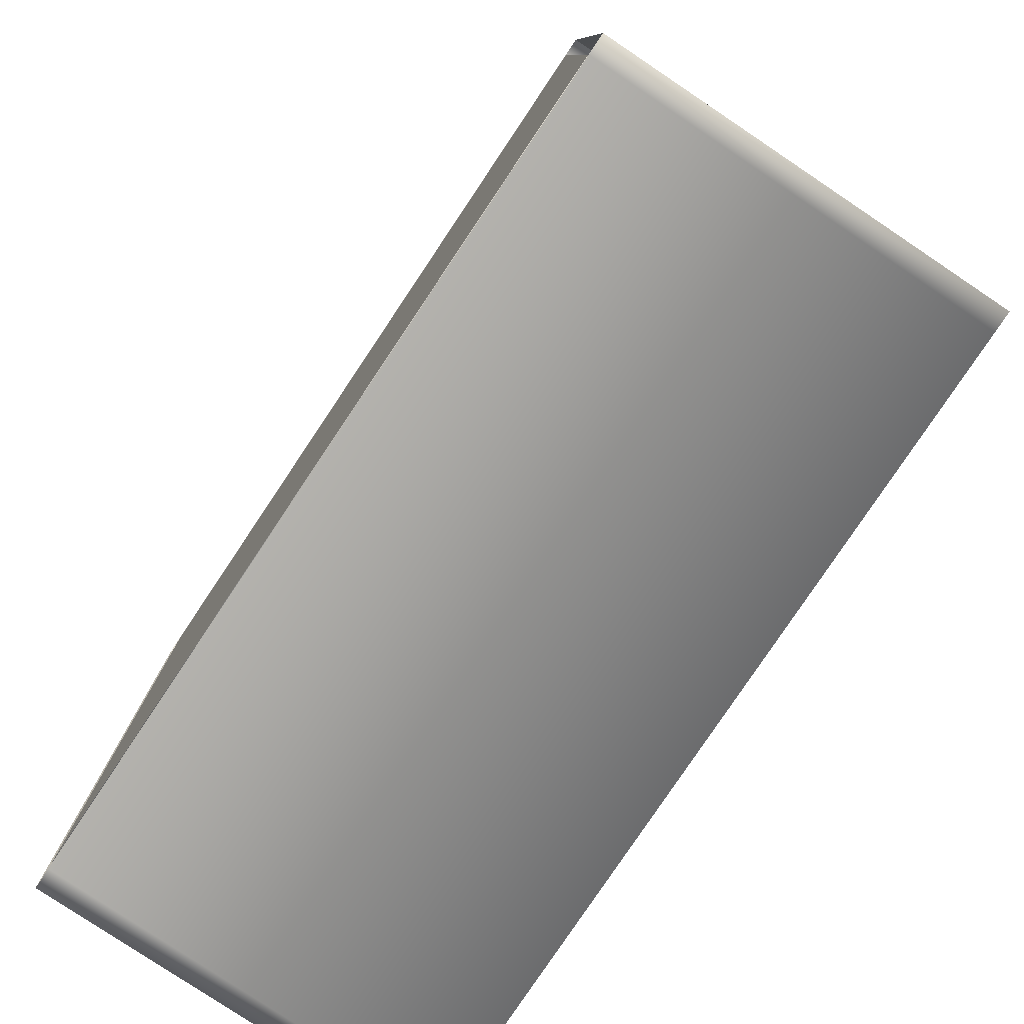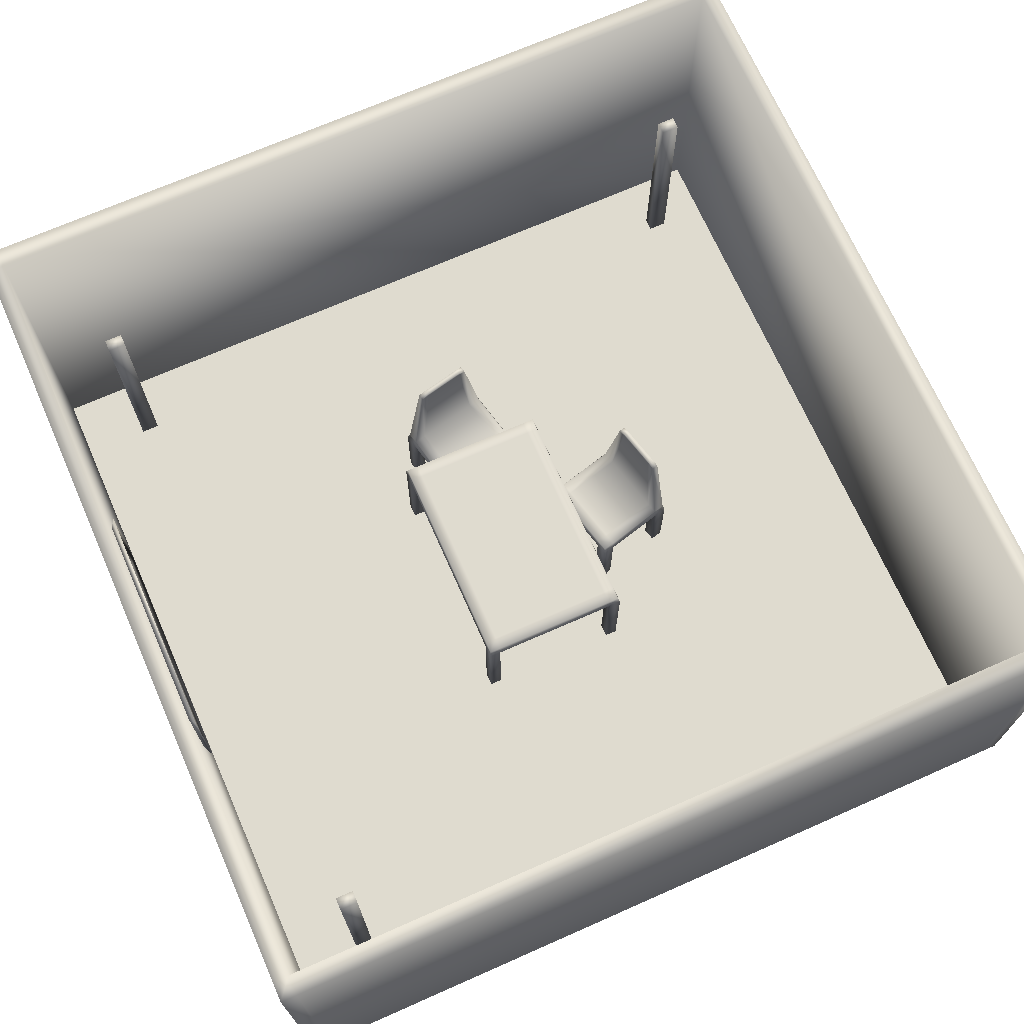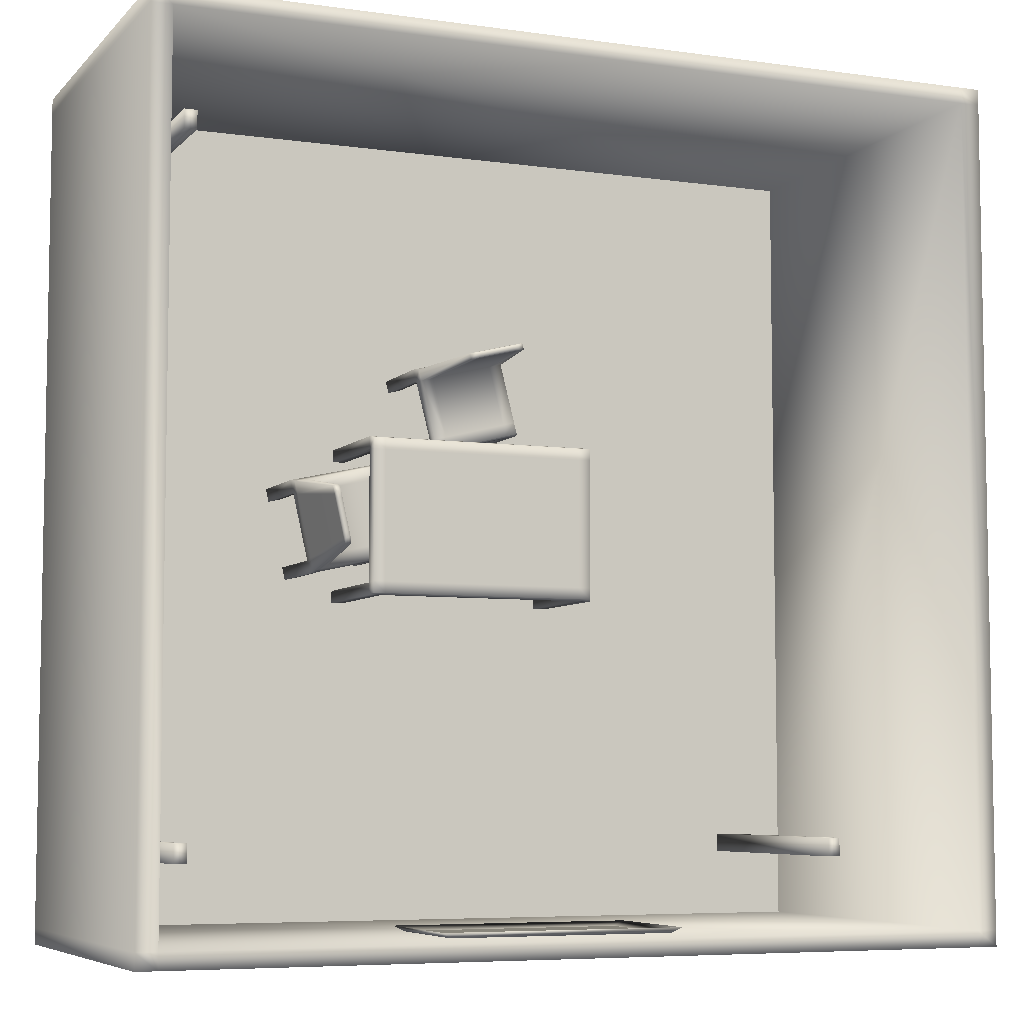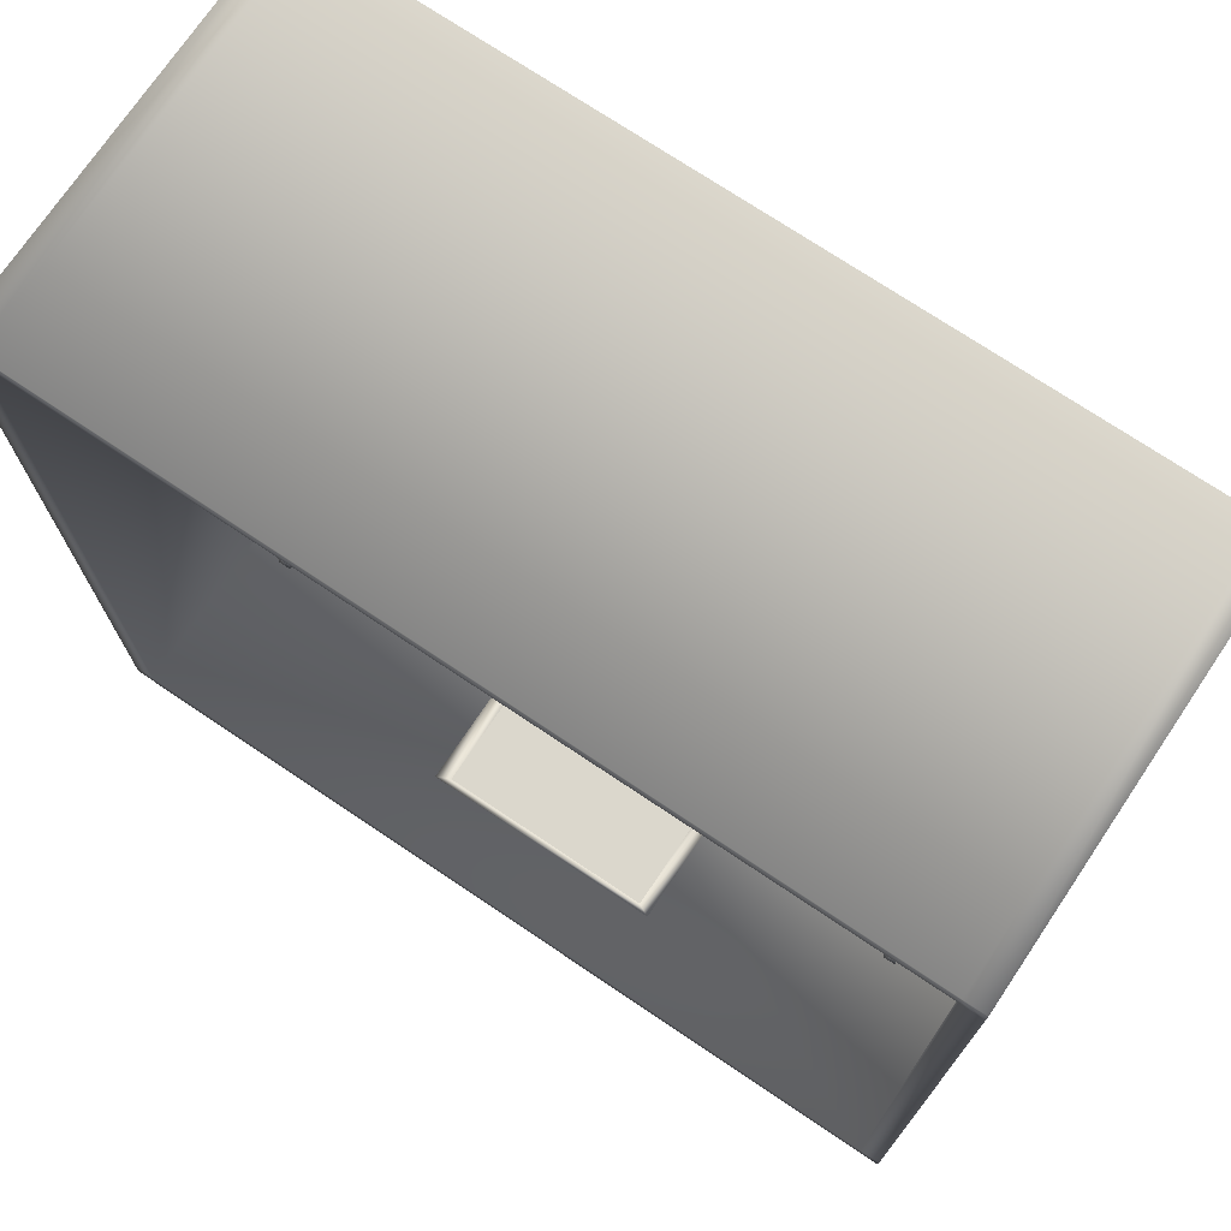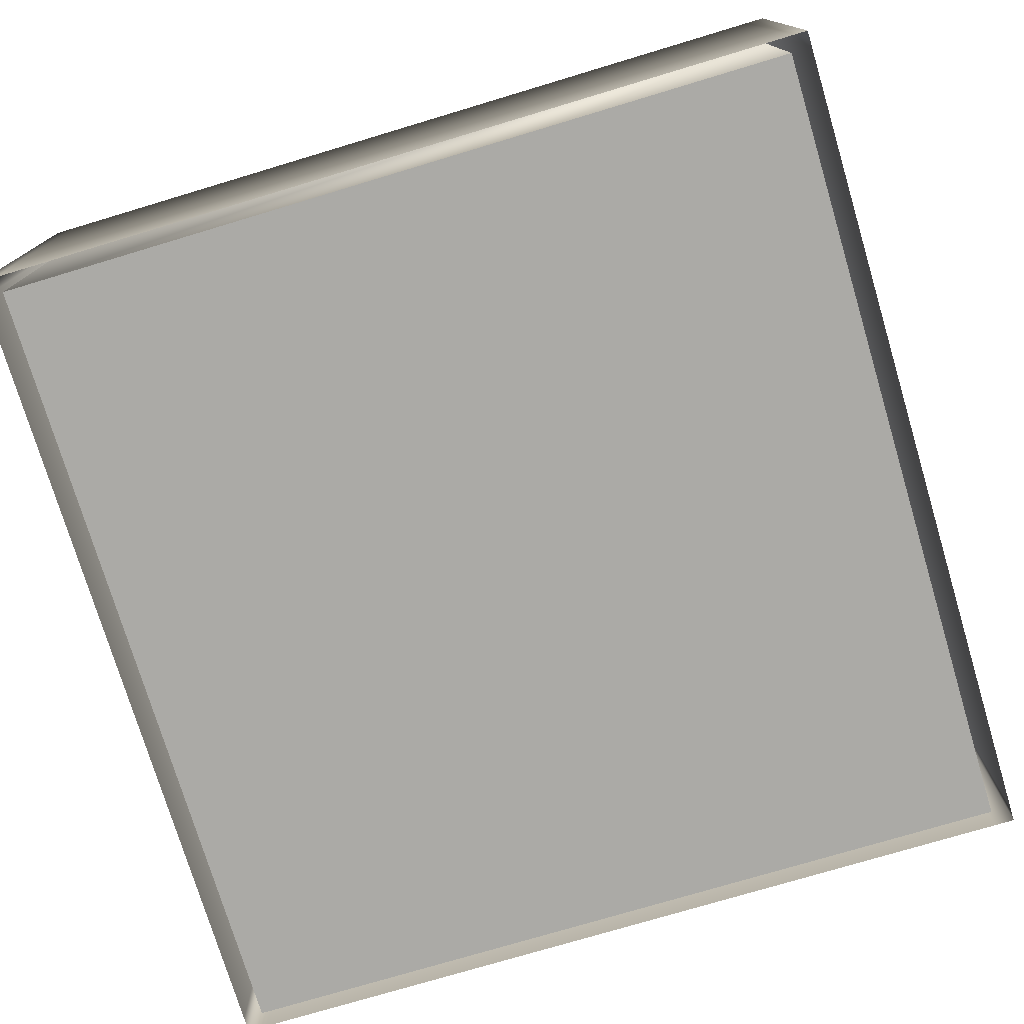
<metadata>
{"format":"obj","ext":"obj","renderer":"f3d","projection":"perspective","resolution":1024,"background":"white","views":[{"elev":-79.5,"azim":56.2,"up":"+Z"},{"elev":70.3,"azim":-113.8,"up":"+Y"},{"elev":-6.4,"azim":157.2,"up":"+Z"},{"elev":73.1,"azim":-146.1,"up":"+Z"},{"elev":-75.7,"azim":16.7,"up":"+Y"}]}
</metadata>
<code>
o Cube.006_Cube.018
v 2.908 0.02855 -2.656
v 2.908 2.029 -2.81
v 2.908 2.029 -2.656
v 2.803 0.02855 -2.81
v 2.908 0.02855 -2.81
v 2.803 0.02855 -2.656
v 2.803 2.029 -2.81
v 2.803 2.029 -2.656
f 1 2 3
f 4 2 5
f 6 7 4
f 1 8 6
f 1 4 5
f 8 2 7
f 1 5 2
f 4 7 2
f 6 8 7
f 1 3 8
f 1 6 4
f 8 3 2
o Cube.001_Cube.013
v 0.8906 1.65 -3.362
v -0.8906 2.619 -3.362
v -0.8906 1.65 -3.362
v 0.8906 2.619 -3.362
f 9 10 11
f 9 12 10
o Plane.000_Plane.002
v 3.333 -2e-06 3.369
v -3.333 2e-06 -3.369
v -3.333 -2e-06 3.369
v 3.333 2e-06 -3.369
f 13 14 15
f 13 16 14
o Cube_Cube.012
v -1 1.59 -3.322
v -0.9215 2.635 -3.367
v -0.9215 1.633 -3.367
v -0.8906 2.619 -3.362
v 1 2.678 -3.322
v -1 2.678 -3.322
v 0.9215 1.633 -3.367
v 1 1.59 -3.322
v 0.9215 2.635 -3.367
v 0.8906 2.619 -3.362
v 0.8906 1.65 -3.362
v -0.8906 1.65 -3.362
f 17 18 19
f 20 21 22
f 23 21 24
f 19 25 23
f 19 24 17
f 25 22 21
f 17 20 22
f 26 24 21
f 27 17 24
f 17 22 18
f 20 26 21
f 23 25 21
f 19 18 25
f 19 23 24
f 25 18 22
f 17 28 20
f 26 27 24
f 27 28 17
o Cube.002_Cube.014
v -1 0.9617 -0.559
v -0.9801 1.026 -0.6468
v -1 0.9617 -0.66
v 0.8908 0.9617 -0.66
v 0.9801 1.026 -0.6468
v 1 0.9617 -0.66
v 1 0.9617 0.559
v 0.9801 1.026 0.6468
v 1 0.9617 0.66
v -0.8908 0.9617 0.66
v -0.9801 1.026 0.6468
v -1 0.9617 0.66
v 1 0.9617 -0.559
v 1 0.001315 -0.66
v -0.9801 1.026 0.5478
v -0.8731 1.026 0.6468
v -0.8731 1.026 0.5478
v 0.8731 1.026 0.5478
v 0.9801 1.026 0.5478
v 0.8731 1.026 0.6468
v -1 0.001315 -0.559
v 0.8908 0.9617 0.559
v -0.8908 0.9617 0.559
v 0.8908 0.9617 0.66
v -0.8908 0.9617 -0.66
v -0.8731 1.026 -0.6468
v -0.8908 0.9617 -0.559
v 0.8908 0.9617 -0.559
v 0.8908 0.001315 -0.559
v -1 0.9617 0.559
v 0.8731 1.026 -0.5478
v 0.8731 1.026 -0.6468
v -0.8731 1.026 -0.5478
v 0.9801 1.026 -0.5478
v -0.9801 1.026 -0.5478
v 0.8908 0.001315 -0.66
v 1 0.001315 0.559
v 0.8908 0.001315 0.66
v 0.8908 0.001315 0.559
v -0.8908 0.001315 0.559
v -1 0.001315 0.66
v -1 0.001315 0.559
v -0.8908 0.001315 -0.66
v -1 0.001315 -0.66
v -0.8908 0.001315 0.66
v -0.8908 0.001315 -0.559
v 1 0.001315 -0.559
v 1 0.001315 0.66
f 29 30 31
f 32 33 34
f 35 36 37
f 38 39 40
f 41 42 34
f 43 44 45
f 46 36 47
f 45 48 46
f 31 49 29
f 50 38 51
f 36 52 37
f 48 38 52
f 30 53 31
f 54 32 53
f 32 55 53
f 56 51 55
f 32 57 56
f 55 58 29
f 54 59 60
f 61 46 59
f 60 62 33
f 59 47 62
f 30 61 54
f 63 45 61
f 34 64 32
f 41 50 56
f 33 41 34
f 62 35 41
f 39 58 40
f 43 29 58
f 65 66 67
f 68 69 70
f 71 49 72
f 42 57 64
f 38 68 51
f 40 70 69
f 52 67 66
f 40 73 38
f 29 74 55
f 56 75 41
f 37 65 35
f 51 70 58
f 52 76 37
f 55 71 53
f 35 67 50
f 53 72 31
f 29 63 30
f 32 60 33
f 35 47 36
f 38 44 39
f 41 75 42
f 43 39 44
f 46 48 36
f 45 44 48
f 31 72 49
f 50 52 38
f 36 48 52
f 48 44 38
f 30 54 53
f 54 60 32
f 32 56 55
f 56 50 51
f 32 64 57
f 55 51 58
f 54 61 59
f 61 45 46
f 60 59 62
f 59 46 47
f 30 63 61
f 63 43 45
f 34 42 64
f 41 35 50
f 33 62 41
f 62 47 35
f 39 43 58
f 43 63 29
f 65 76 66
f 68 73 69
f 71 74 49
f 42 75 57
f 38 73 68
f 40 58 70
f 52 50 67
f 40 69 73
f 29 49 74
f 56 57 75
f 37 76 65
f 51 68 70
f 52 66 76
f 55 74 71
f 35 65 67
f 53 71 72
o Cube.004_Cube.016
v 0.9783 0.6912 0.4352
v 0.8881 0.7556 0.4352
v 0.8797 0.6912 0.4575
v 0.7285 0.6912 -0.2087
v 0.7216 0.7556 -0.2986
v 0.7043 0.6912 -0.3151
v 1.323 0.6912 -0.4557
v 1.413 0.7556 -0.4557
v 1.422 0.6912 -0.478
v 1.573 0.6912 0.1882
v 1.58 0.7556 0.2781
v 1.597 0.6912 0.2946
v 0.8028 0.6912 -0.3375
v 0.7043 0.001315 -0.3151
v 1.341 0.7556 -0.3294
v 1.459 1.586 0.09645
v 1.383 1.586 -0.2397
v 1.437 0.7556 -0.3513
v 1.423 1.586 -0.3189
v 1.438 1.586 -0.2521
v 1.368 1.586 -0.3064
v 1.317 0.7556 -0.4337
v 0.9783 0.001315 0.4352
v 1.475 0.6912 0.2106
v 1.446 0.6912 -0.3716
v 1.556 0.7556 0.1738
v 0.8556 0.6912 0.3511
v 0.7452 0.7556 -0.1943
v 0.827 0.6912 -0.2311
v 0.9541 0.6912 0.3287
v 0.827 0.001315 -0.2311
v 1.499 0.6912 0.317
v 0.8645 0.7556 0.3308
v 0.8418 0.7556 -0.2162
v 1.46 0.7556 0.1957
v 0.8181 0.7556 -0.3205
v 0.961 0.7556 0.3089
v 0.9847 0.7556 0.4132
v 0.7285 0.001315 -0.2087
v 1.347 0.6912 -0.3492
v 1.483 0.7556 0.3
v 1.347 0.001315 -0.3492
v 1.422 0.001315 -0.478
v 1.446 0.001315 -0.3716
v 1.499 0.001315 0.317
v 1.573 0.001315 0.1882
v 1.597 0.001315 0.2946
v 0.8797 0.001315 0.4575
v 0.9541 0.001315 0.3287
v 0.8028 0.001315 -0.3375
v 1.475 0.001315 0.2106
v 1.323 0.001315 -0.4557
v 0.8556 0.001315 0.3511
v 1.385 1.612 -0.2578
v 1.514 1.586 0.08402
v 1.512 1.612 0.1022
v 1.529 1.586 0.1508
v 1.44 1.612 -0.215
v 1.5 1.612 0.04959
v 1.474 1.586 0.1632
v 1.457 1.612 0.05938
v 1.397 1.612 -0.2052
v 1.428 1.612 -0.2676
v 1.469 1.612 0.1119
f 77 78 79
f 80 81 82
f 83 84 85
f 86 87 88
f 89 90 82
f 91 92 93
f 94 95 96
f 91 97 98
f 79 99 77
f 100 101 86
f 84 101 85
f 101 102 86
f 78 103 79
f 103 104 80
f 103 105 106
f 105 100 106
f 80 107 105
f 77 100 108
f 109 110 104
f 110 111 91
f 81 110 112
f 112 91 98
f 78 113 109
f 114 111 113
f 82 115 80
f 89 116 105
f 81 89 82
f 112 83 89
f 87 108 88
f 117 77 108
f 118 119 120
f 121 122 123
f 124 125 99
f 115 126 107
f 100 122 127
f 108 123 88
f 116 120 101
f 88 122 86
f 77 125 106
f 105 126 89
f 85 128 83
f 100 121 108
f 101 119 85
f 106 129 103
f 83 118 116
f 103 124 79
f 93 130 97
f 131 132 133
f 131 134 135
f 117 133 136
f 98 95 84
f 94 131 102
f 102 133 87
f 111 136 92
f 137 132 135
f 138 139 130
f 138 135 134
f 133 140 136
f 96 139 134
f 95 130 139
f 92 140 137
f 92 138 93
f 77 114 78
f 80 104 81
f 83 98 84
f 86 102 87
f 89 126 90
f 91 111 92
f 94 84 95
f 91 93 97
f 79 124 99
f 100 116 101
f 84 94 101
f 101 94 102
f 78 109 103
f 103 109 104
f 103 80 105
f 105 116 100
f 80 115 107
f 77 106 100
f 109 113 110
f 110 113 111
f 81 104 110
f 112 110 91
f 78 114 113
f 114 117 111
f 82 90 115
f 89 83 116
f 81 112 89
f 112 98 83
f 87 117 108
f 117 114 77
f 118 128 119
f 121 127 122
f 124 129 125
f 115 90 126
f 100 86 122
f 108 121 123
f 116 118 120
f 88 123 122
f 77 99 125
f 105 107 126
f 85 119 128
f 100 127 121
f 101 120 119
f 106 125 129
f 83 128 118
f 103 129 124
f 93 138 130
f 131 135 132
f 131 96 134
f 117 87 133
f 98 97 95
f 94 96 131
f 102 131 133
f 111 117 136
f 137 140 132
f 138 134 139
f 138 137 135
f 133 132 140
f 96 95 139
f 95 97 130
f 92 136 140
f 92 137 138
o Cube.007_Cube.019
v 2.908 0.02855 2.81
v 2.908 2.029 2.964
v 2.908 0.02855 2.964
v 2.803 0.02855 2.81
v 2.908 2.029 2.81
v 2.803 0.02855 2.964
v 2.803 2.029 2.81
v 2.803 2.029 2.964
f 141 142 143
f 144 145 141
f 146 147 144
f 143 148 146
f 143 144 141
f 148 145 147
f 141 145 142
f 144 147 145
f 146 148 147
f 143 142 148
f 143 146 144
f 148 142 145
o Cube.003_Cube.015
v -0.4094 0.6912 0.8742
v -0.4117 0.7556 0.7841
v -0.4343 0.6912 0.7762
v 0.2279 0.6912 0.608
v 0.3176 0.7556 0.5988
v 0.3337 0.6912 0.5812
v 0.4899 0.6912 1.196
v 0.4922 0.7556 1.286
v 0.5148 0.6912 1.294
v -0.1473 0.6912 1.462
v -0.237 0.7556 1.472
v -0.2531 0.6912 1.489
v 0.3586 0.6912 0.6791
v 0.3337 0.001315 0.5812
v 0.3642 0.7556 1.217
v -0.05852 1.586 1.346
v 0.2755 1.586 1.261
v 0.3886 0.7556 1.313
v 0.3557 1.586 1.299
v 0.2893 1.586 1.316
v 0.3419 1.586 1.245
v 0.4679 0.7556 1.19
v -0.4094 0.001315 0.8742
v 0.3841 0.6912 1.223
v -0.1722 0.6912 1.365
v 0.409 0.6912 1.321
v -0.3285 0.6912 0.7494
v -0.308 0.7556 0.7577
v -0.3036 0.6912 0.8473
v 0.2528 0.6912 0.706
v 0.2528 0.001315 0.706
v -0.278 0.6912 1.391
v 0.2383 0.7556 0.7212
v 0.2139 0.7556 0.6252
v -0.2836 0.7556 0.8537
v 0.342 0.7556 0.6948
v -0.3873 0.7556 0.8801
v -0.2614 0.7556 1.376
v -0.1577 0.7556 1.349
v 0.2279 0.001315 0.608
v 0.3841 0.001315 1.223
v 0.5148 0.001315 1.294
v 0.409 0.001315 1.321
v -0.278 0.001315 1.391
v -0.1473 0.001315 1.462
v -0.2531 0.001315 1.489
v -0.4343 0.001315 0.7762
v -0.3036 0.001315 0.8473
v 0.3586 0.001315 0.6791
v -0.1722 0.001315 1.365
v 0.4899 0.001315 1.196
v -0.3285 0.001315 0.7494
v 0.2937 1.612 1.263
v -0.0447 1.586 1.401
v -0.06288 1.612 1.399
v -0.1111 1.586 1.418
v 0.2523 1.612 1.319
v -0.01064 1.612 1.386
v -0.1249 1.586 1.363
v -0.1334 0.7556 1.445
v -0.07377 1.612 1.356
v -0.02152 1.612 1.343
v 0.2415 1.612 1.276
v 0.3046 1.612 1.306
f 149 150 151
f 152 153 154
f 155 156 157
f 158 159 160
f 161 162 154
f 163 164 165
f 166 167 168
f 163 169 170
f 151 171 149
f 172 158 173
f 156 174 157
f 166 158 174
f 150 175 151
f 176 152 175
f 152 177 175
f 178 173 177
f 152 179 178
f 149 173 180
f 176 181 182
f 183 163 181
f 182 184 153
f 181 170 184
f 176 185 183
f 183 186 187
f 154 188 152
f 178 155 172
f 153 161 154
f 184 155 161
f 159 180 160
f 186 149 180
f 189 190 191
f 192 193 194
f 195 196 171
f 188 197 179
f 158 198 173
f 180 194 160
f 172 191 174
f 160 193 158
f 149 196 177
f 178 197 161
f 157 199 155
f 173 192 180
f 174 190 157
f 177 200 175
f 155 189 172
f 175 195 151
f 165 201 169
f 202 203 204
f 202 205 206
f 159 207 186
f 170 167 156
f 166 202 208
f 208 204 159
f 187 207 164
f 209 206 210
f 211 212 201
f 210 205 211
f 204 209 207
f 168 212 205
f 169 212 167
f 164 209 210
f 165 210 211
f 149 185 150
f 152 182 153
f 155 170 156
f 158 208 159
f 161 197 162
f 163 187 164
f 166 156 167
f 163 165 169
f 151 195 171
f 172 174 158
f 156 166 174
f 166 208 158
f 150 176 175
f 176 182 152
f 152 178 177
f 178 172 173
f 152 188 179
f 149 177 173
f 176 183 181
f 183 187 163
f 182 181 184
f 181 163 170
f 176 150 185
f 183 185 186
f 154 162 188
f 178 161 155
f 153 184 161
f 184 170 155
f 159 186 180
f 186 185 149
f 189 199 190
f 192 198 193
f 195 200 196
f 188 162 197
f 158 193 198
f 180 192 194
f 172 189 191
f 160 194 193
f 149 171 196
f 178 179 197
f 157 190 199
f 173 198 192
f 174 191 190
f 177 196 200
f 155 199 189
f 175 200 195
f 165 211 201
f 202 206 203
f 202 168 205
f 159 204 207
f 170 169 167
f 166 168 202
f 208 202 204
f 187 186 207
f 209 203 206
f 211 205 212
f 210 206 205
f 204 203 209
f 168 167 212
f 169 201 212
f 164 207 209
f 165 164 210
o Cube.005_Cube.017
v -2.694 0.02855 -2.656
v -2.694 2.029 -2.81
v -2.694 2.029 -2.656
v -2.798 0.02855 -2.81
v -2.694 0.02855 -2.81
v -2.798 0.02855 -2.656
v -2.798 2.029 -2.81
v -2.798 2.029 -2.656
f 213 214 215
f 216 214 217
f 218 219 216
f 213 220 218
f 213 216 217
f 220 214 219
f 213 217 214
f 216 219 214
f 218 220 219
f 213 215 220
f 213 218 216
f 220 215 214
o Plane.001
v 3.333 -2e-06 3.5
v -3.333 3.261 3.5
v -3.333 -2e-06 3.5
v -3.333 2e-06 -3.369
v -3.333 3.261 3.369
v -3.333 -2e-06 3.369
v -3.5 2e-06 -3.5
v -3.333 3.261 -3.5
v -3.333 2e-06 -3.5
v -3.5 3.261 3.5
v -3.5 -2e-06 3.5
v 3.333 2e-06 -3.369
v -3.333 3.261 -3.369
v 3.5 2e-06 -3.5
v 3.5 3.261 -3.369
v 3.5 2e-06 -3.369
v 3.5 -2e-06 3.5
v 3.333 3.261 3.5
v 3.333 3.261 3.369
v 3.333 -2e-06 3.369
v 3.333 3.261 -3.5
v 3.333 3.261 -3.369
v 3.5 3.261 3.5
v 3.5 3.261 3.369
v -3.5 3.261 -3.369
v -3.5 3.261 3.369
v -3.5 3.261 -3.5
v -3.5 2e-06 -3.369
v 3.333 2e-06 -3.5
v 3.5 3.261 -3.5
v -3.5 -2e-06 3.369
v 3.5 -2e-06 3.369
f 221 222 223
f 224 225 226
f 227 228 229
f 223 230 231
f 232 233 224
f 234 235 236
f 237 238 221
f 226 239 240
f 235 241 242
f 243 239 238
f 244 242 239
f 225 245 246
f 222 246 230
f 238 225 222
f 233 247 245
f 242 228 233
f 248 247 227
f 240 242 232
f 249 250 234
f 251 245 248
f 229 241 249
f 252 243 237
f 236 244 252
f 231 246 251
f 221 238 222
f 224 233 225
f 227 247 228
f 223 222 230
f 232 242 233
f 234 250 235
f 237 243 238
f 226 225 239
f 235 250 241
f 243 244 239
f 244 235 242
f 225 233 245
f 222 225 246
f 238 239 225
f 233 228 247
f 242 241 228
f 248 245 247
f 240 239 242
f 249 241 250
f 251 246 245
f 229 228 241
f 252 244 243
f 236 235 244
f 231 230 246

</code>
